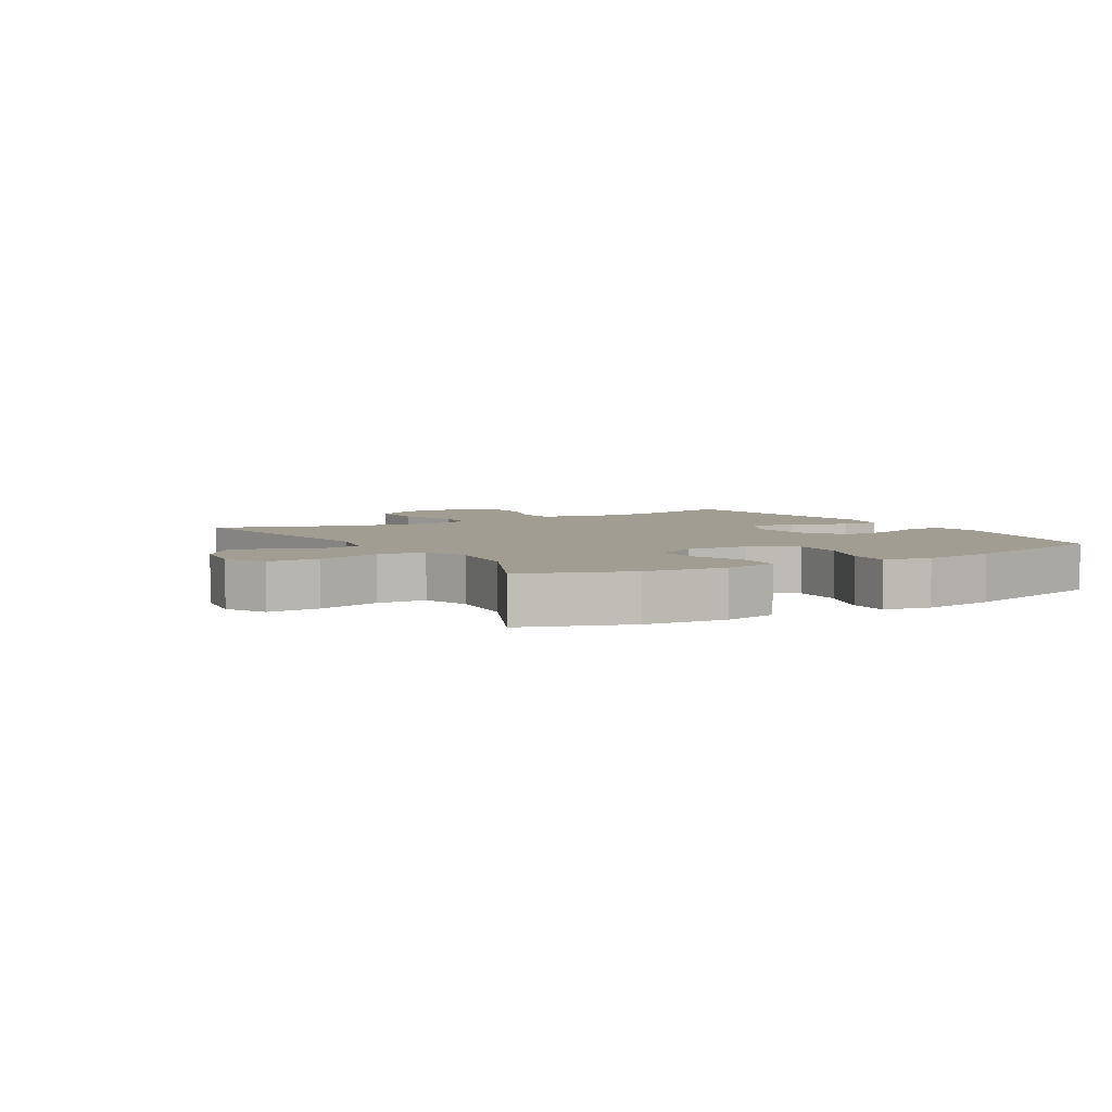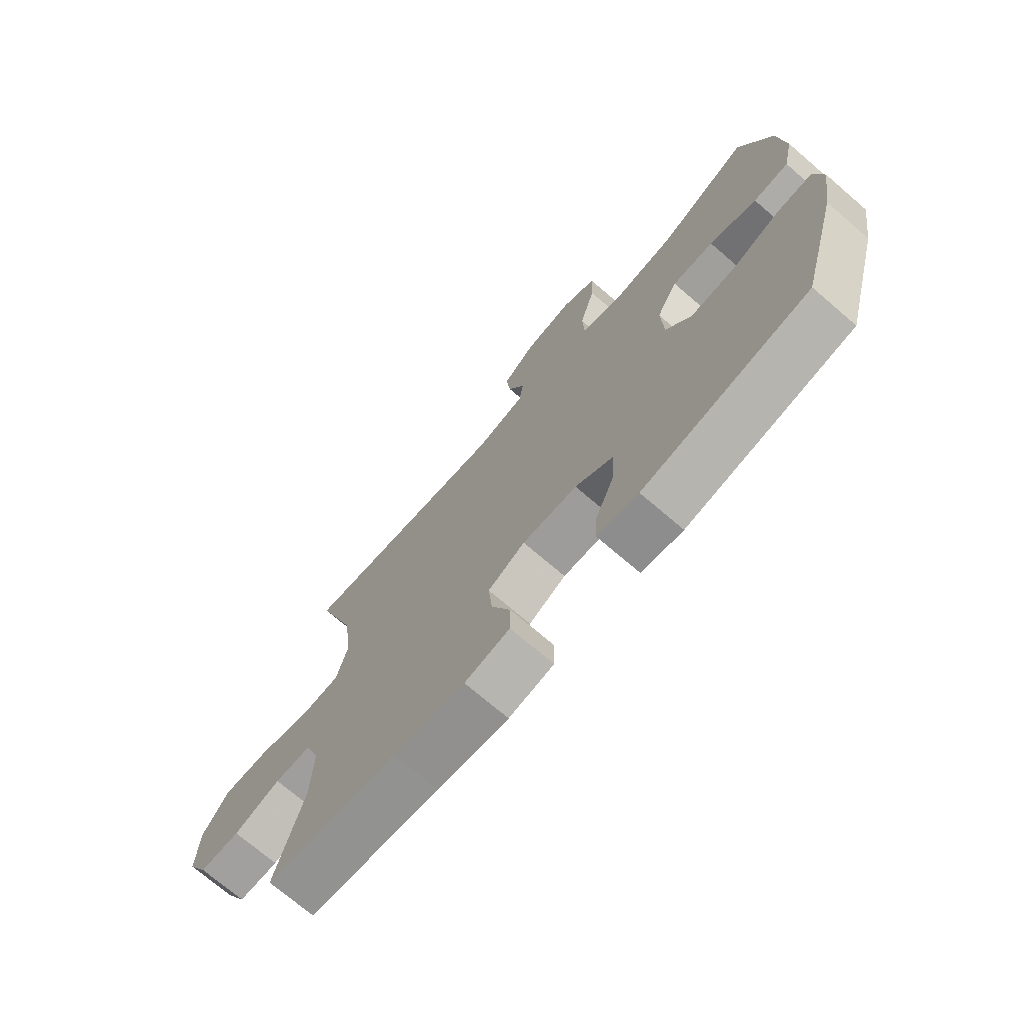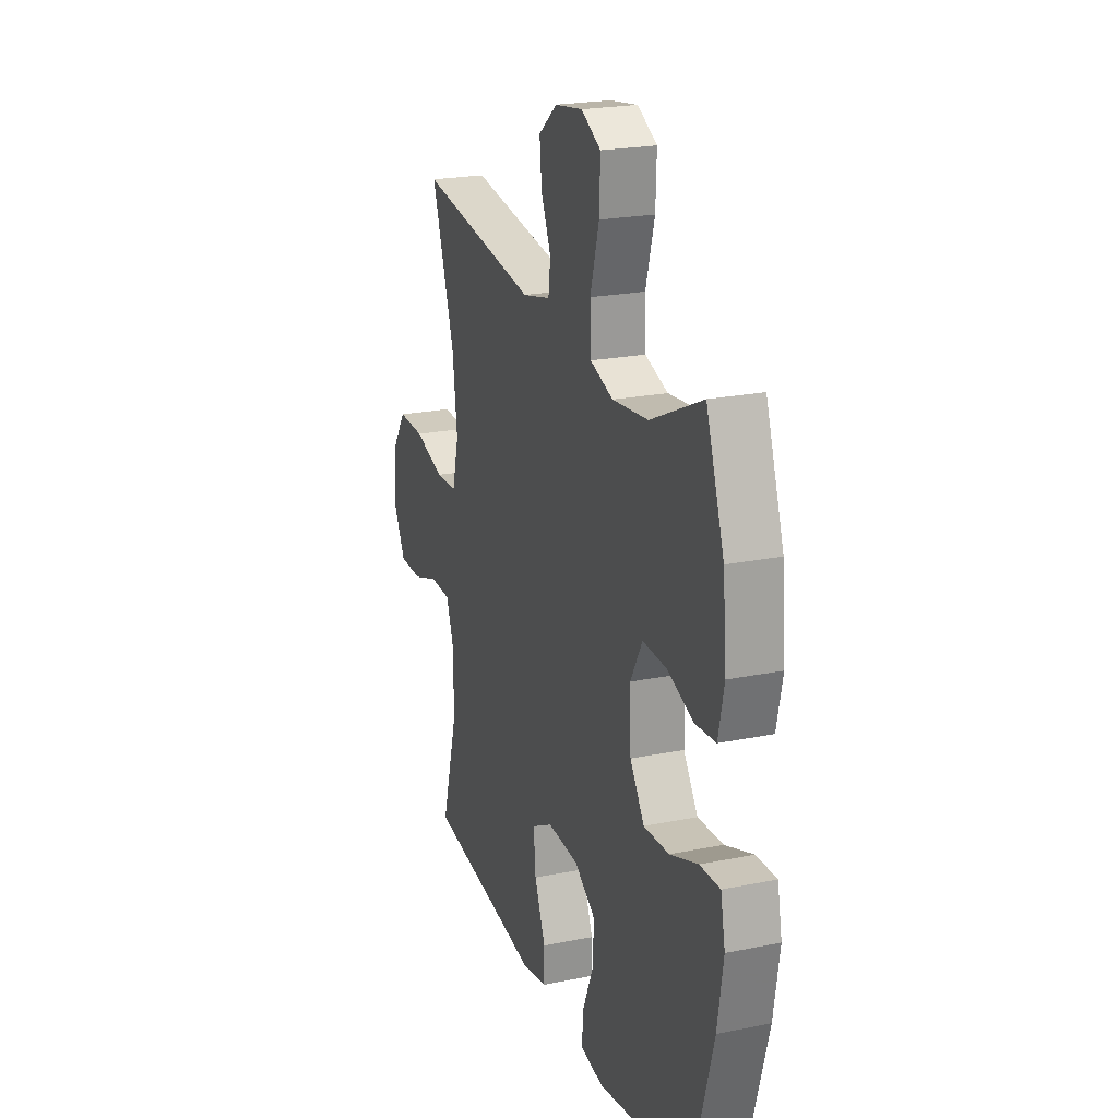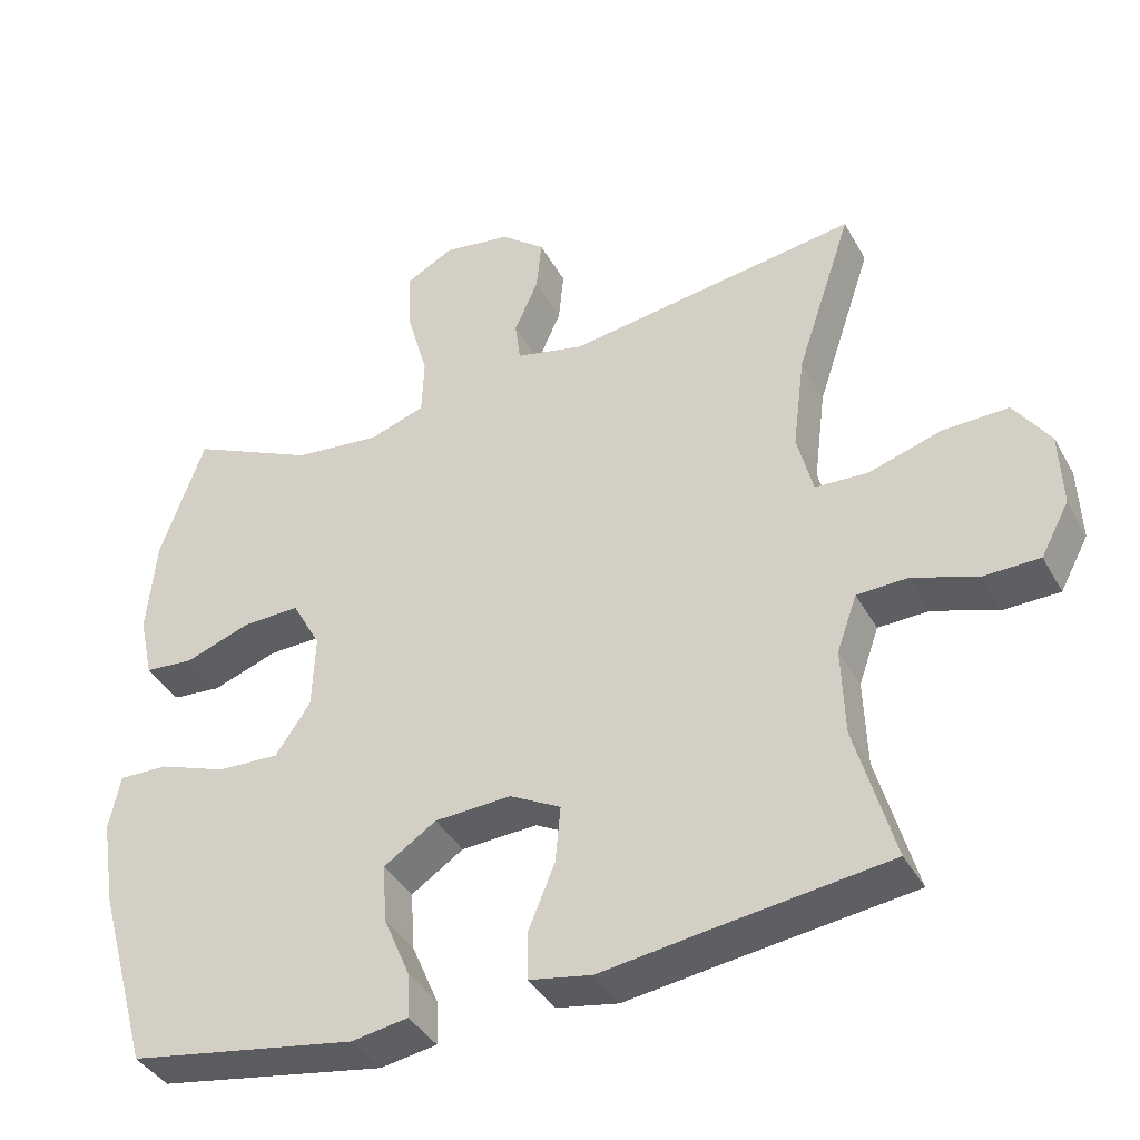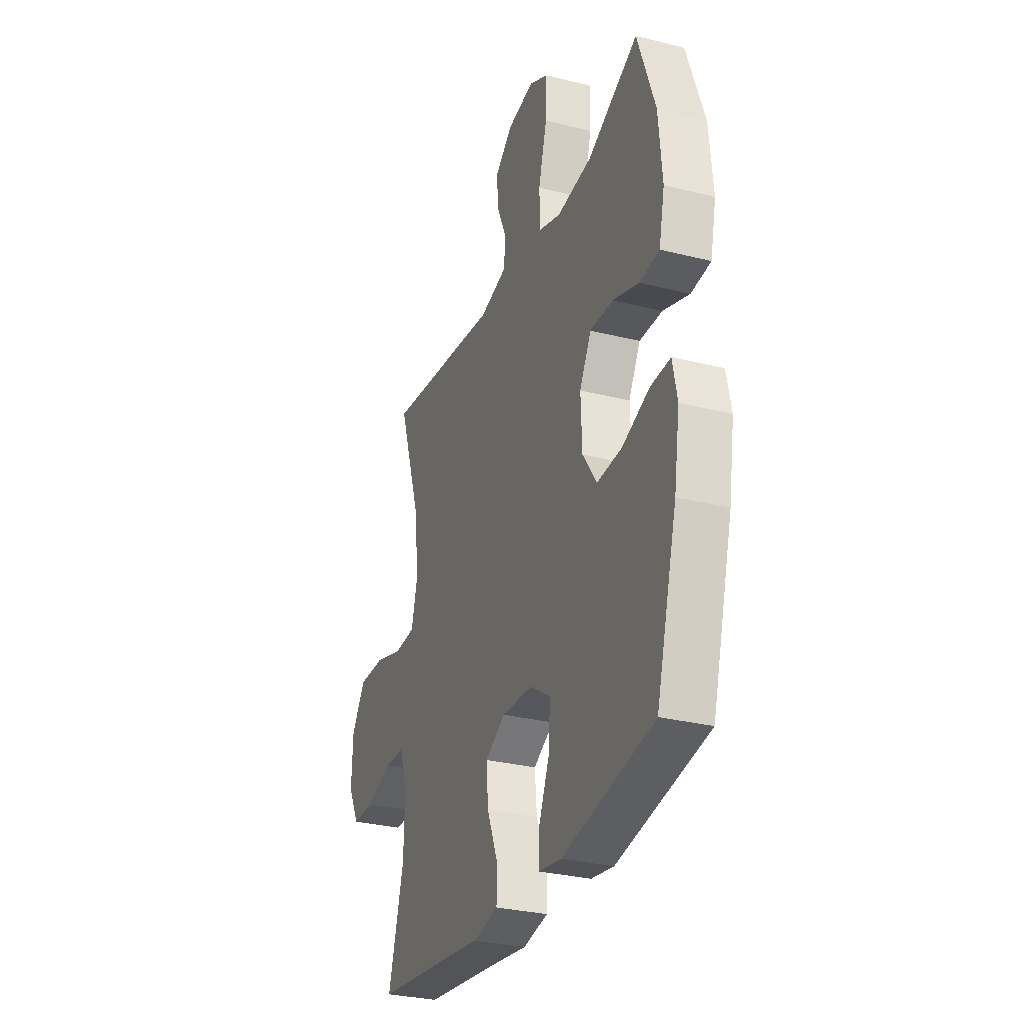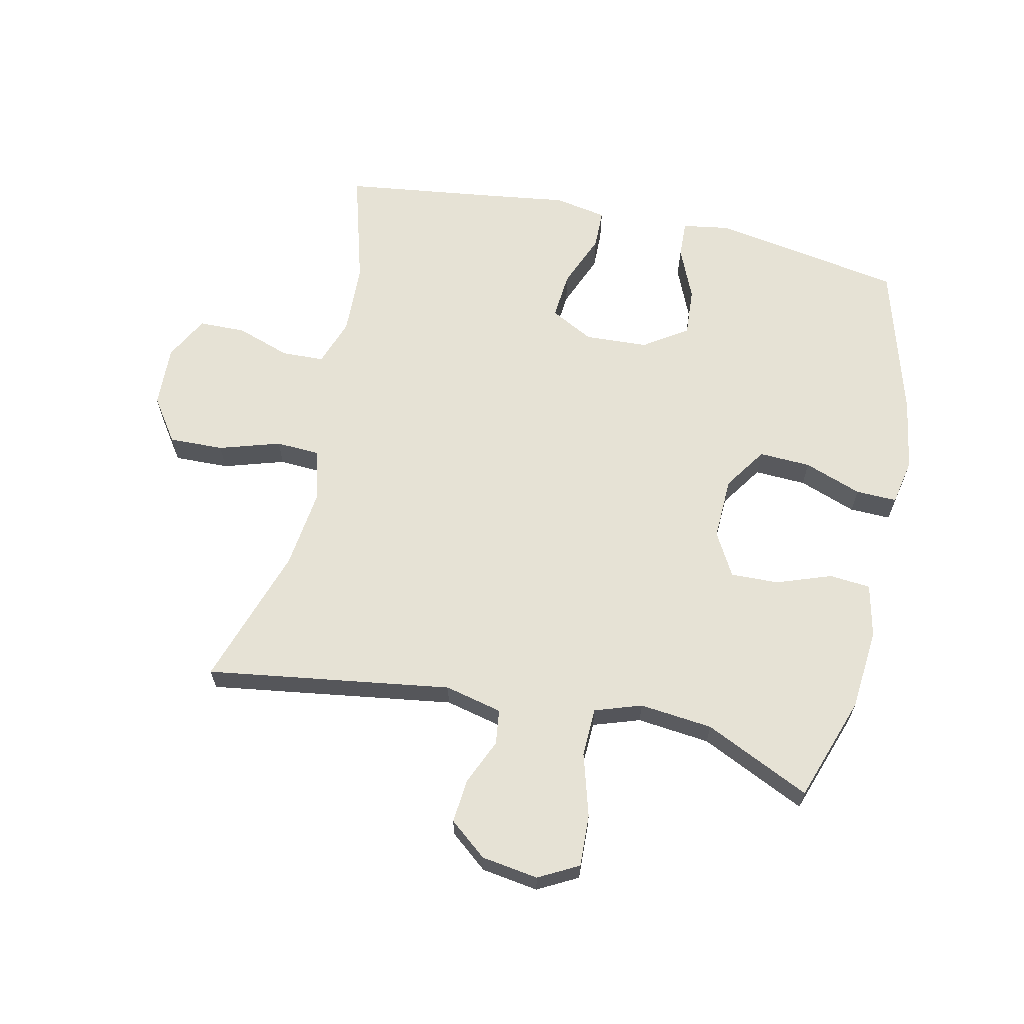
<metadata>
{"format":"obj","ext":"obj","renderer":"f3d","projection":"perspective","resolution":1024,"background":"white","views":[{"elev":4.7,"azim":59.5,"up":"+Y"},{"elev":-72.4,"azim":49.4,"up":"+Z"},{"elev":22.3,"azim":70.6,"up":"+Z"},{"elev":-39.4,"azim":-153.5,"up":"+Z"},{"elev":-30.1,"azim":69.9,"up":"+Z"},{"elev":64.0,"azim":12.2,"up":"+Y"}]}
</metadata>
<code>
v 0.5 0.07 0.5
v 0.559 0.07 0.331
v 0.571 0.07 0.2
v 0.552 0.07 0.114
v 0.486 0.07 0.108
v 0.398 0.07 0.139
v 0.321 0.07 0.141
v 0.282 0.07 0.071
v 0.286 0.07 -0.03
v 0.333 0.07 -0.099
v 0.416 0.07 -0.095
v 0.508 0.07 -0.061
v 0.574 0.07 -0.059
v 0.589 0.07 -0.133
v 0.57 0.07 -0.251
v 0.5 0.07 -0.5
v 0.194 0.07 -0.554
v 0.118 0.07 -0.542
v 0.12 0.07 -0.483
v 0.156 0.07 -0.398
v 0.161 0.07 -0.32
v 0.091 0.07 -0.274
v -0.011 0.07 -0.269
v -0.08 0.07 -0.306
v -0.073 0.07 -0.382
v -0.037 0.07 -0.47
v -0.038 0.07 -0.533
v -0.122 0.07 -0.549
v -0.255 0.07 -0.531
v -0.5 0.07 -0.5
v -0.448 0.07 -0.315
v -0.444 0.07 -0.198
v -0.471 0.07 -0.122
v -0.539 0.07 -0.12
v -0.626 0.07 -0.15
v -0.701 0.07 -0.149
v -0.739 0.07 -0.078
v -0.735 0.07 0.022
v -0.687 0.07 0.092
v -0.599 0.07 0.09
v -0.501 0.07 0.06
v -0.43 0.07 0.064
v -0.409 0.07 0.148
v -0.425 0.07 0.275
v -0.5 0.07 0.5
v -0.107 0.07 0.444
v -0.015 0.07 0.466
v -0.008 0.07 0.522
v -0.04 0.07 0.595
v -0.047 0.07 0.666
v 0.013 0.07 0.715
v 0.104 0.07 0.729
v 0.168 0.07 0.695
v 0.165 0.07 0.612
v 0.136 0.07 0.51
v 0.139 0.07 0.432
v 0.214 0.07 0.407
v 0.331 0.07 0.42
v 0.5 0 0.5
v 0.559 0 0.331
v 0.571 0 0.2
v 0.552 0 0.114
v 0.486 0 0.108
v 0.398 0 0.139
v 0.321 0 0.141
v 0.282 0 0.071
v 0.286 0 -0.03
v 0.333 0 -0.099
v 0.416 0 -0.095
v 0.508 0 -0.061
v 0.574 0 -0.059
v 0.589 0 -0.133
v 0.57 0 -0.251
v 0.5 0 -0.5
v 0.194 0 -0.554
v 0.118 0 -0.542
v 0.12 0 -0.483
v 0.156 0 -0.398
v 0.161 0 -0.32
v 0.091 0 -0.274
v -0.011 0 -0.269
v -0.08 0 -0.306
v -0.073 0 -0.382
v -0.037 0 -0.47
v -0.038 0 -0.533
v -0.122 0 -0.549
v -0.255 0 -0.531
v -0.5 0 -0.5
v -0.448 0 -0.315
v -0.444 0 -0.198
v -0.471 0 -0.122
v -0.539 0 -0.12
v -0.626 0 -0.15
v -0.701 0 -0.149
v -0.739 0 -0.078
v -0.735 0 0.022
v -0.687 0 0.092
v -0.599 0 0.09
v -0.501 0 0.06
v -0.43 0 0.064
v -0.409 0 0.148
v -0.425 0 0.275
v -0.5 0 0.5
v -0.107 0 0.444
v -0.015 0 0.466
v -0.008 0 0.522
v -0.04 0 0.595
v -0.047 0 0.666
v 0.013 0 0.715
v 0.104 0 0.729
v 0.168 0 0.695
v 0.165 0 0.612
v 0.136 0 0.51
v 0.139 0 0.432
v 0.214 0 0.407
v 0.331 0 0.42
f 53 54 55
f 52 53 55
f 51 52 55
f 50 51 55
f 49 50 55
f 48 49 55
f 47 48 55 56
f 46 47 56 57
f 44 45 46
f 43 44 46 57
f 39 40 41
f 38 39 41
f 37 38 41
f 36 37 41
f 35 36 41
f 34 35 41
f 33 34 41 42
f 43 57 58
f 42 43 58
f 33 42 58
f 32 33 58
f 27 28 29
f 26 27 29
f 25 26 29
f 29 30 31
f 25 29 31
f 24 25 31
f 18 19 20
f 17 18 20
f 16 17 20
f 15 16 20
f 14 15 20
f 13 14 20
f 12 13 20
f 11 12 20
f 10 11 20 21
f 9 10 21 22
f 4 5 6
f 3 4 6
f 2 3 6
f 1 2 6
f 58 1 6
f 58 6 7
f 58 7 8
f 32 58 8
f 31 32 8
f 24 31 8
f 23 24 8
f 8 9 22 23
f 113 112 111
f 113 111 110
f 113 110 109
f 113 109 108
f 113 108 107
f 113 107 106
f 114 113 106 105
f 115 114 105 104
f 104 103 102
f 115 104 102 101
f 99 98 97
f 99 97 96
f 99 96 95
f 99 95 94
f 99 94 93
f 99 93 92
f 100 99 92 91
f 116 115 101
f 116 101 100
f 116 100 91
f 116 91 90
f 87 86 85
f 87 85 84
f 87 84 83
f 89 88 87
f 89 87 83
f 89 83 82
f 78 77 76
f 78 76 75
f 78 75 74
f 78 74 73
f 78 73 72
f 78 72 71
f 78 71 70
f 78 70 69
f 79 78 69 68
f 80 79 68 67
f 64 63 62
f 64 62 61
f 64 61 60
f 64 60 59
f 64 59 116
f 65 64 116
f 66 65 116
f 66 116 90
f 66 90 89
f 66 89 82
f 66 82 81
f 81 80 67 66
f 1 59 60 2
f 2 60 61 3
f 3 61 62 4
f 4 62 63 5
f 5 63 64 6
f 6 64 65 7
f 7 65 66 8
f 8 66 67 9
f 9 67 68 10
f 10 68 69 11
f 11 69 70 12
f 12 70 71 13
f 13 71 72 14
f 14 72 73 15
f 15 73 74 16
f 16 74 75 17
f 17 75 76 18
f 18 76 77 19
f 19 77 78 20
f 20 78 79 21
f 21 79 80 22
f 22 80 81 23
f 23 81 82 24
f 24 82 83 25
f 25 83 84 26
f 26 84 85 27
f 27 85 86 28
f 28 86 87 29
f 29 87 88 30
f 30 88 89 31
f 31 89 90 32
f 32 90 91 33
f 33 91 92 34
f 34 92 93 35
f 35 93 94 36
f 36 94 95 37
f 37 95 96 38
f 38 96 97 39
f 39 97 98 40
f 40 98 99 41
f 41 99 100 42
f 42 100 101 43
f 43 101 102 44
f 44 102 103 45
f 45 103 104 46
f 46 104 105 47
f 47 105 106 48
f 48 106 107 49
f 49 107 108 50
f 50 108 109 51
f 51 109 110 52
f 52 110 111 53
f 53 111 112 54
f 54 112 113 55
f 55 113 114 56
f 56 114 115 57
f 57 115 116 58
f 58 116 59 1

</code>
